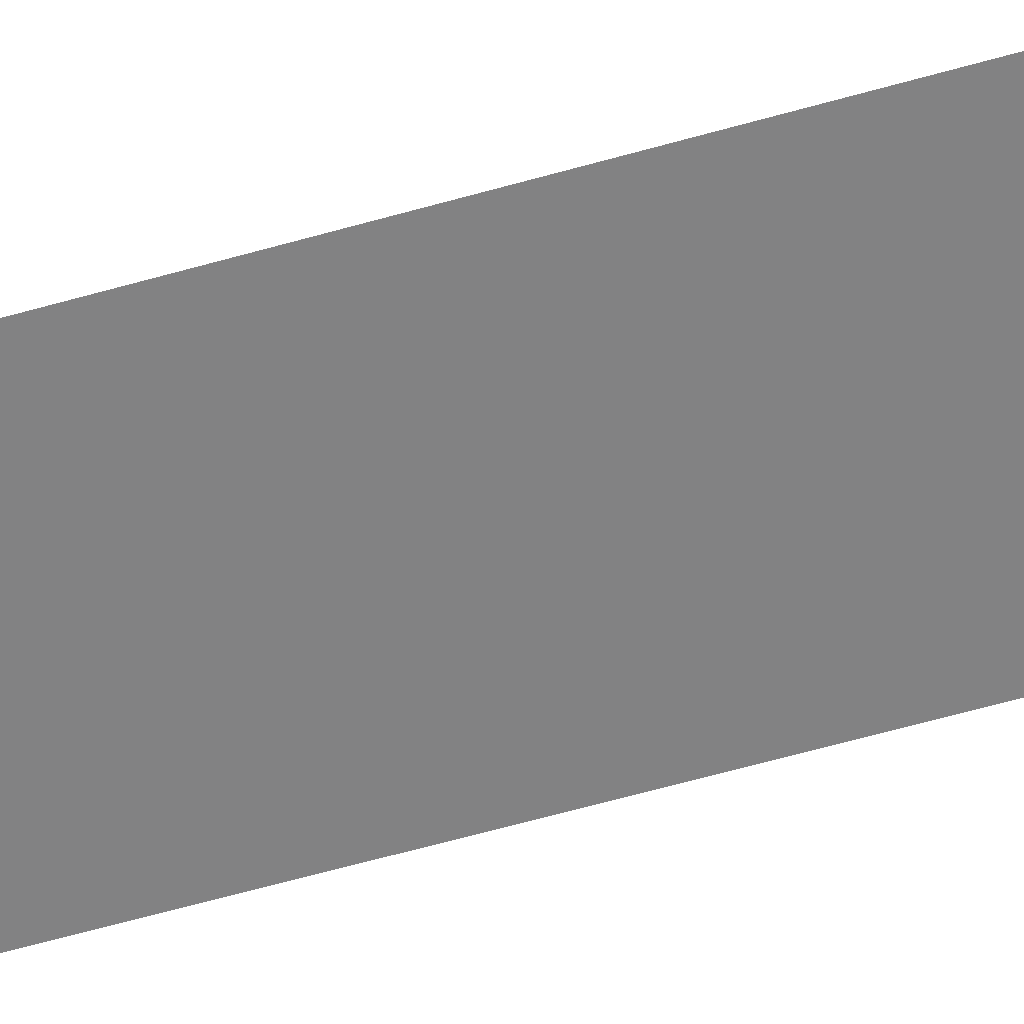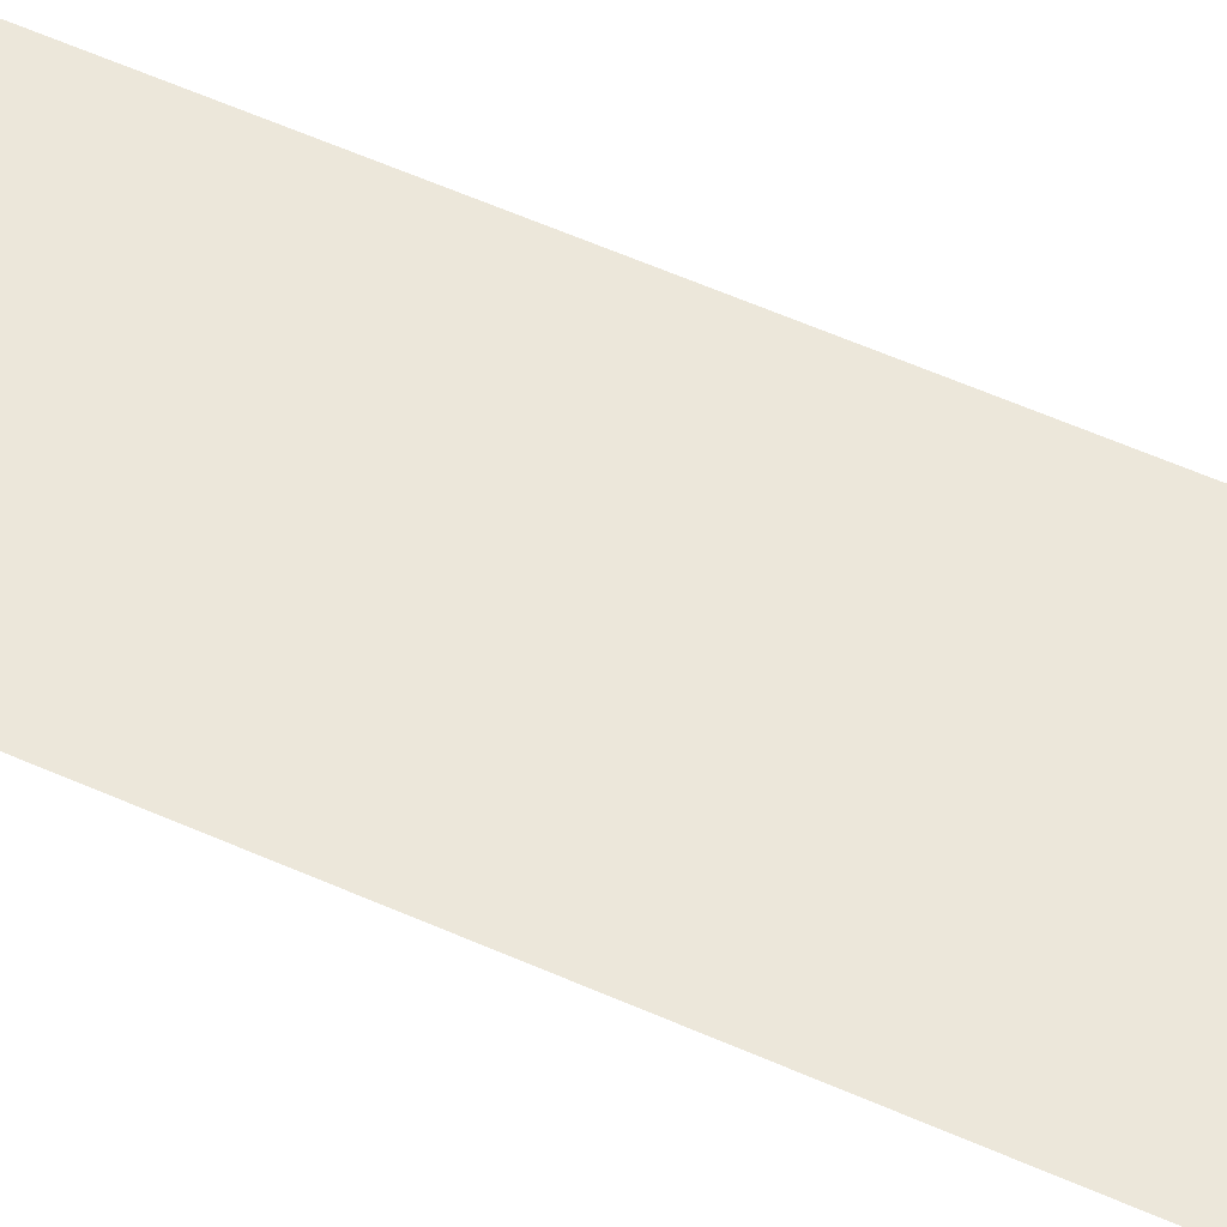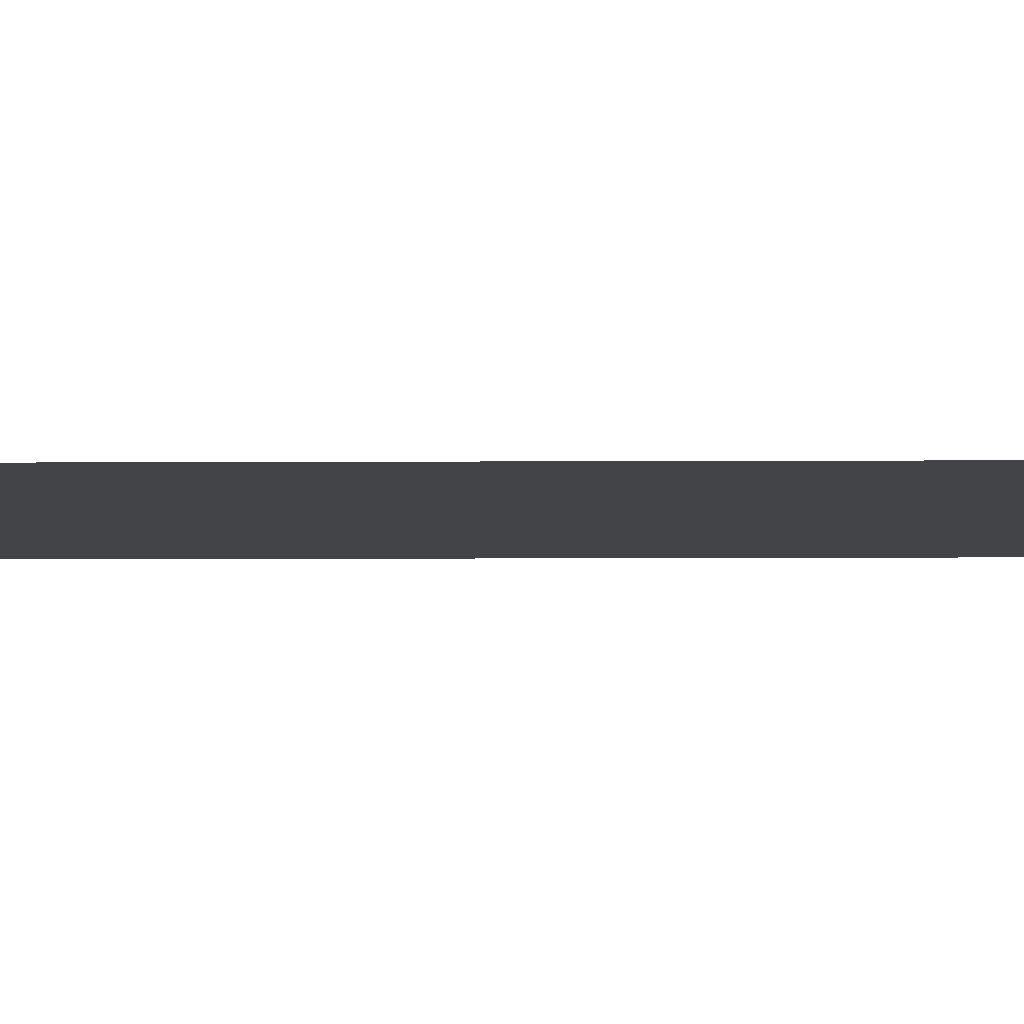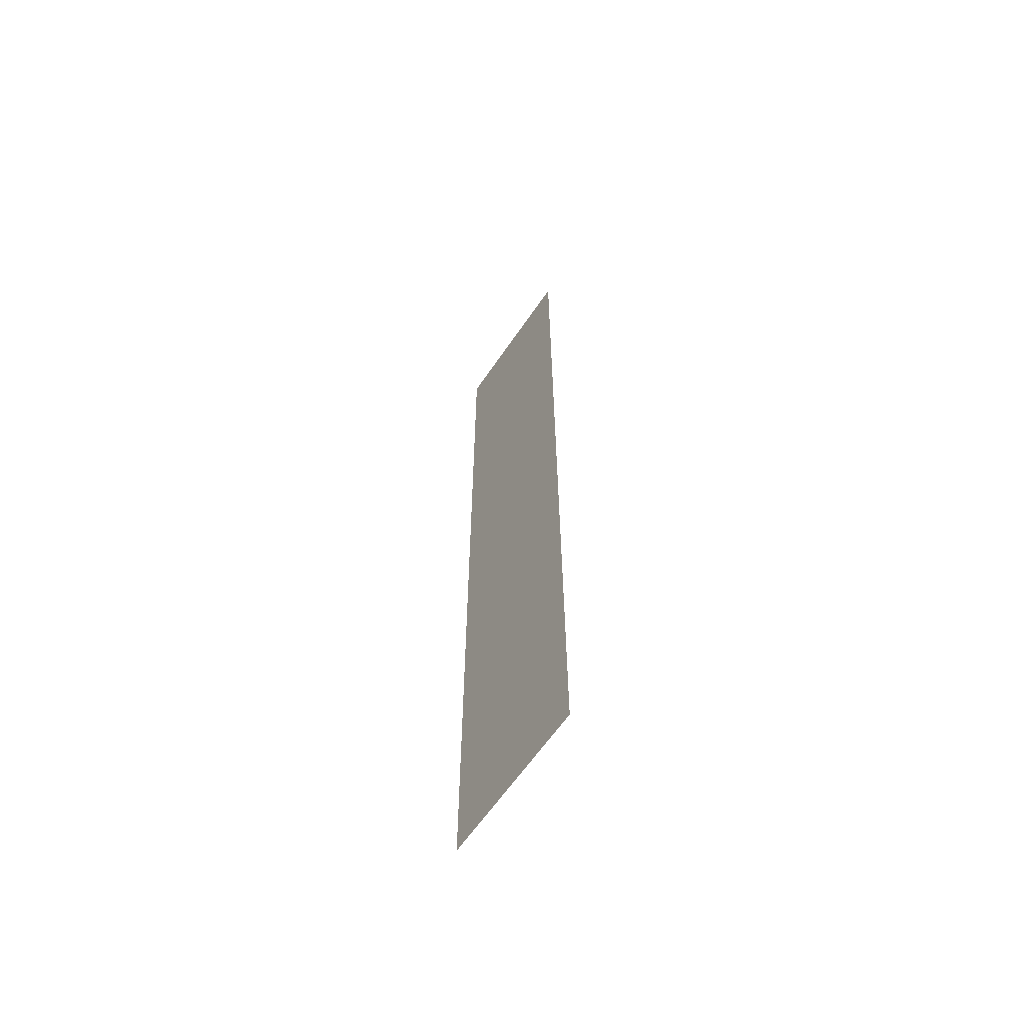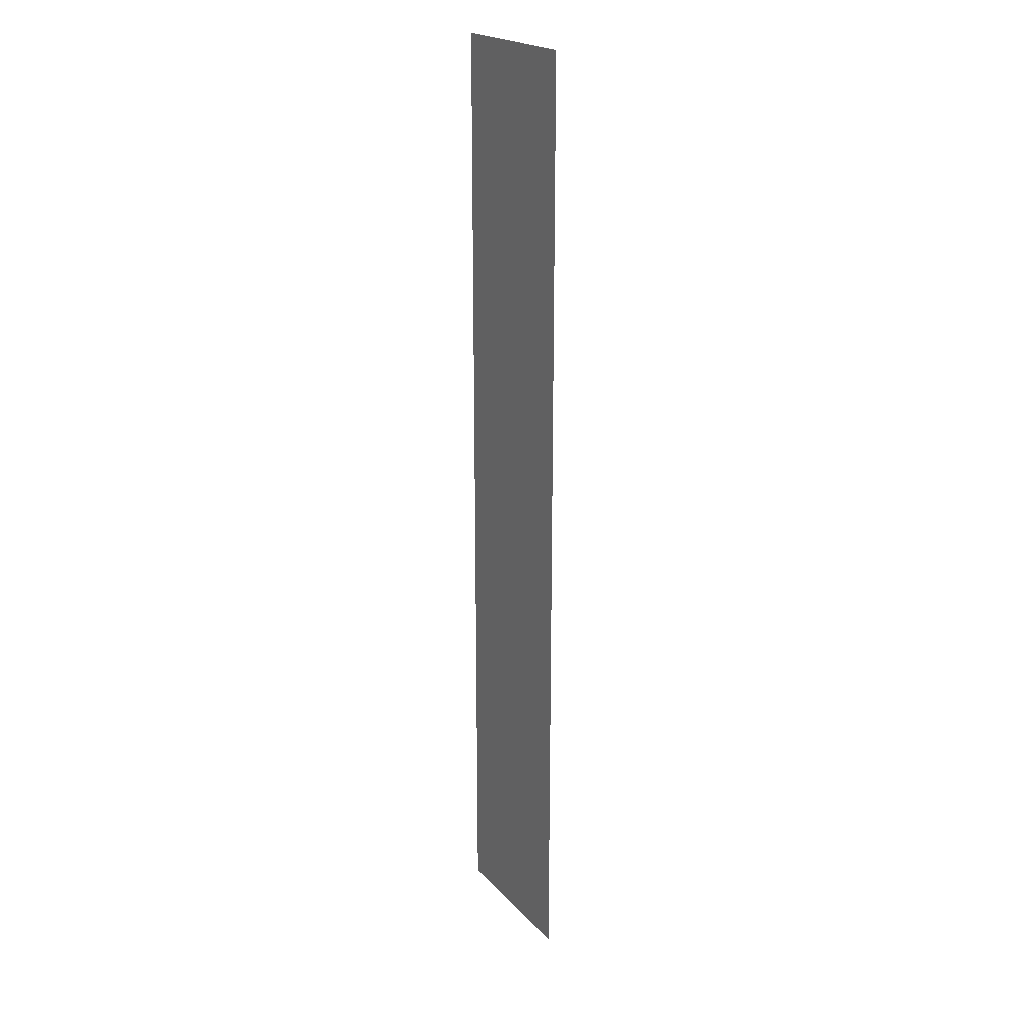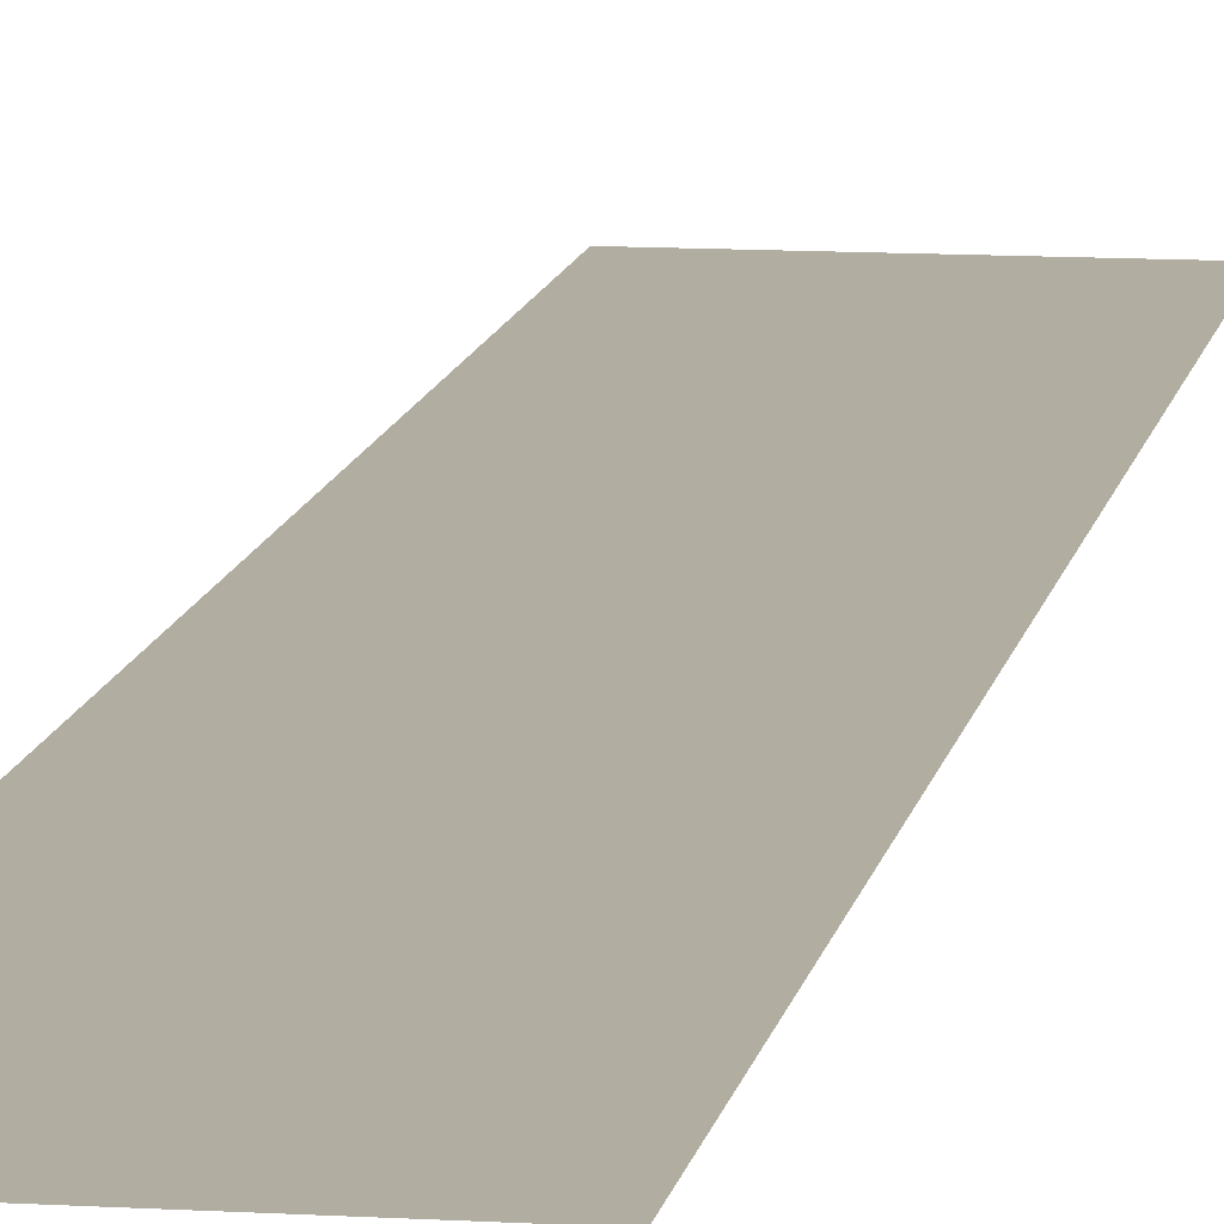
<metadata>
{"format":"obj","ext":"obj","renderer":"f3d","projection":"perspective","resolution":1024,"background":"white","views":[{"elev":-60.8,"azim":106.3,"up":"+Y"},{"elev":52.5,"azim":-63.8,"up":"+Y"},{"elev":-7.9,"azim":-89.1,"up":"+Y"},{"elev":-62.7,"azim":55.8,"up":"+Z"},{"elev":21.2,"azim":-119.9,"up":"+Z"},{"elev":10.5,"azim":-171.0,"up":"+Y"}]}
</metadata>
<code>
o mesh85/mesh85-geometry#mesh85-geometry
v -0.3472 -0.2115 0.2086
v -0.345 -0.2115 0.2215
v -0.345 -0.2115 0.2086
v -0.3472 -0.2115 0.2215
f 1 2 3
f 2 1 4
f 3 2 1
f 4 1 2

</code>
